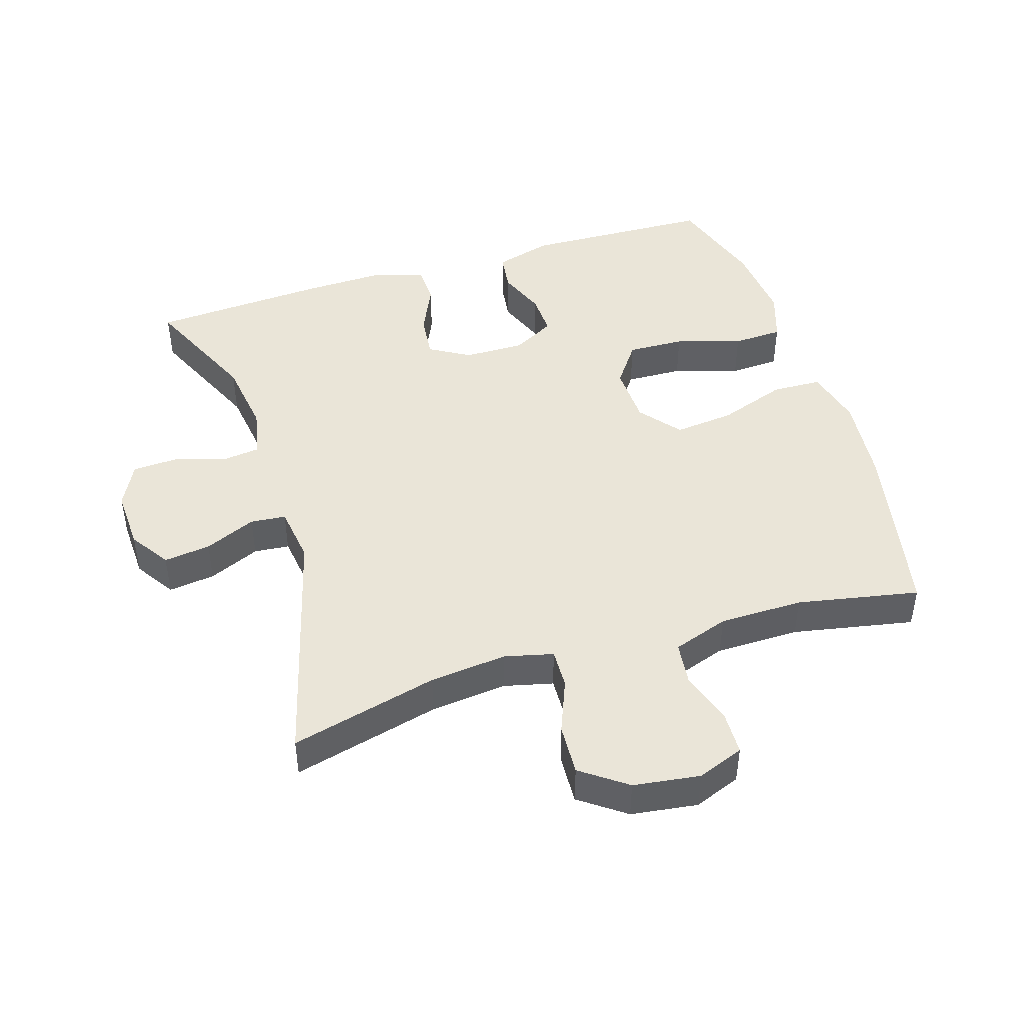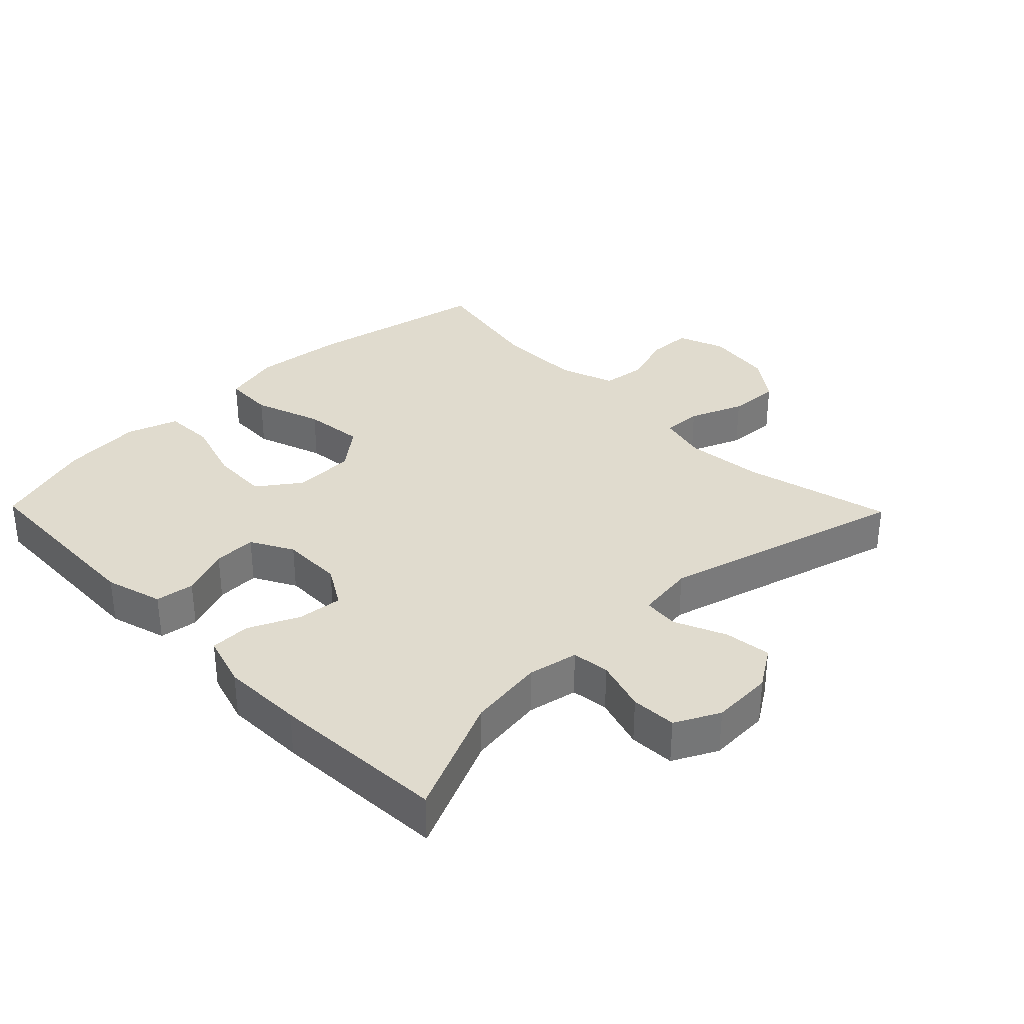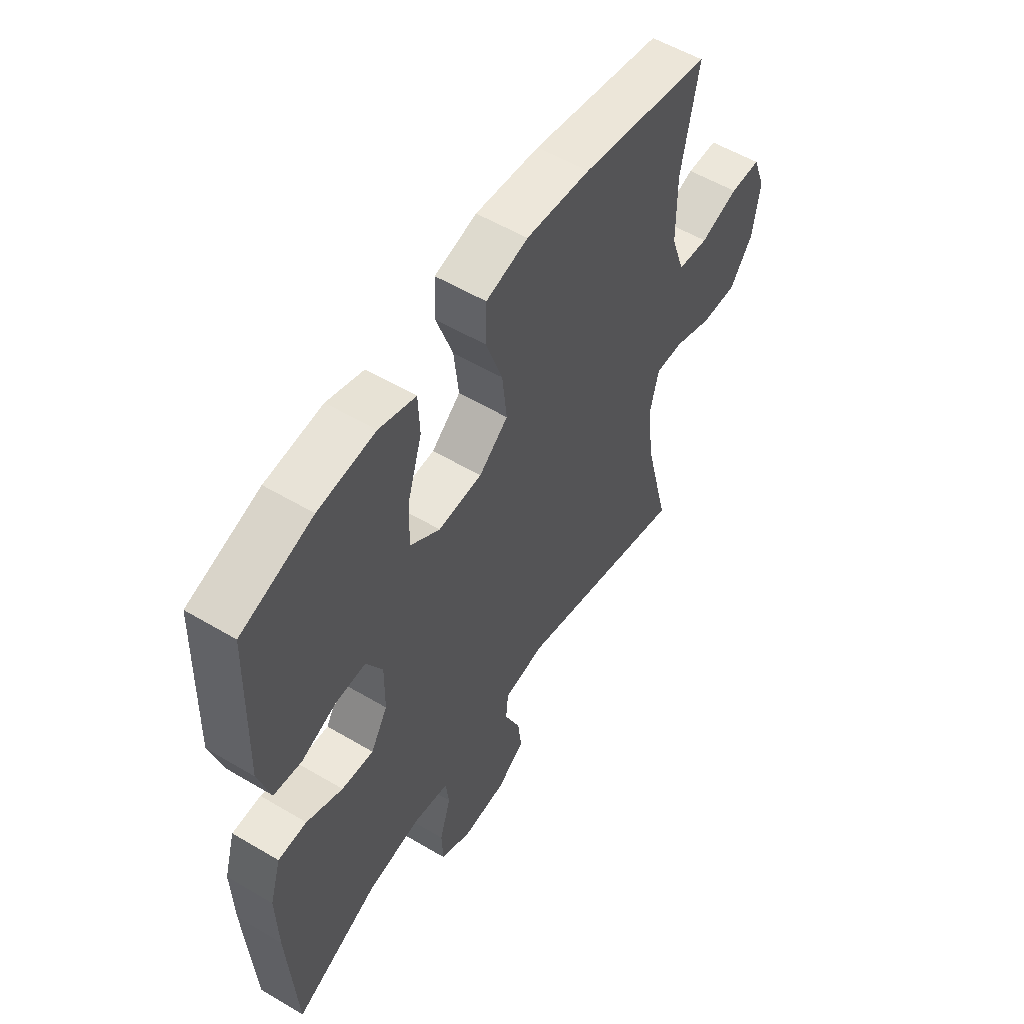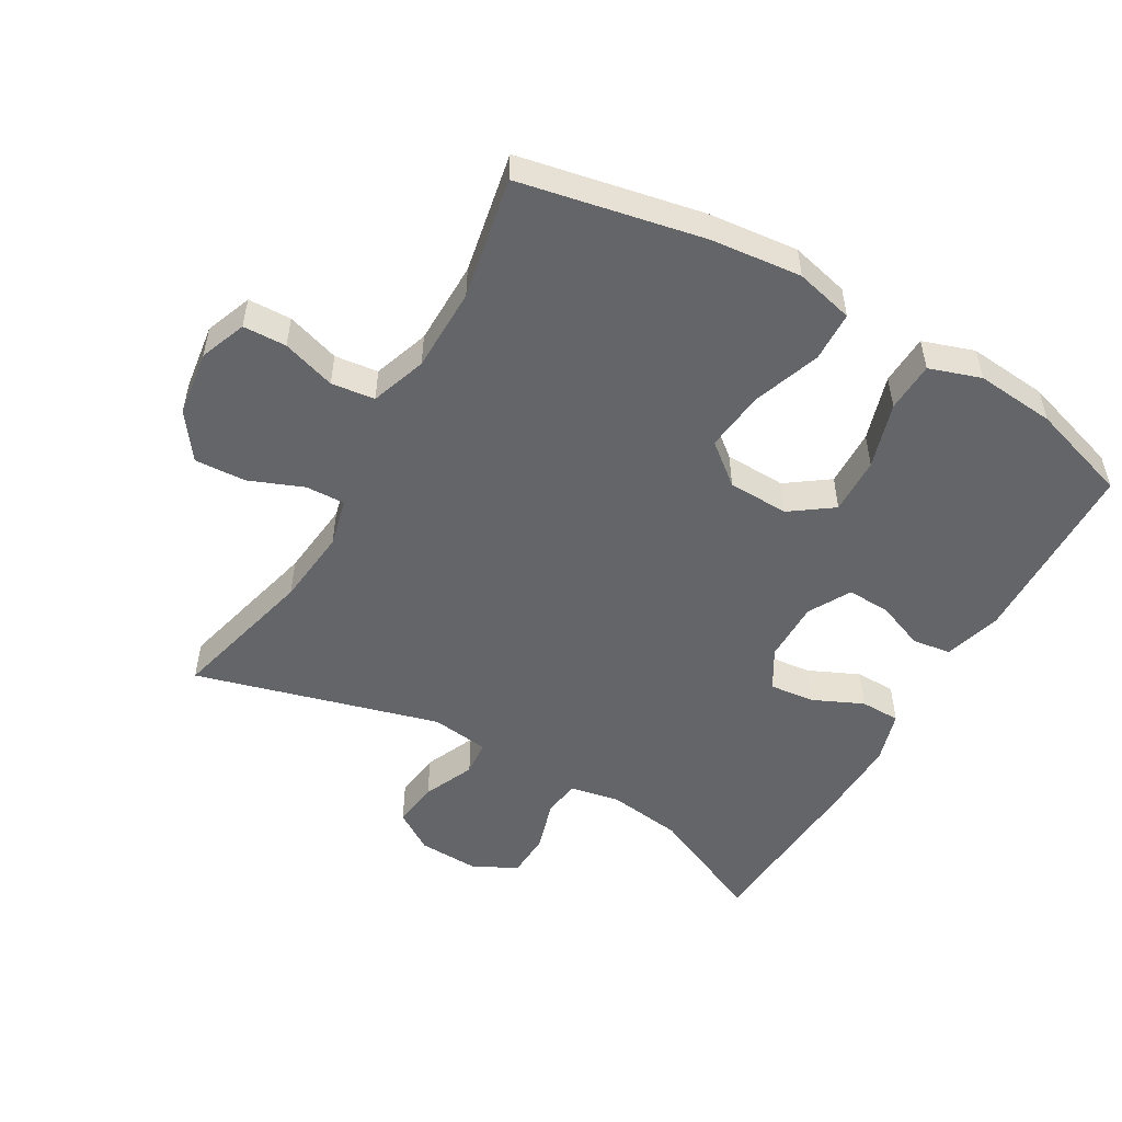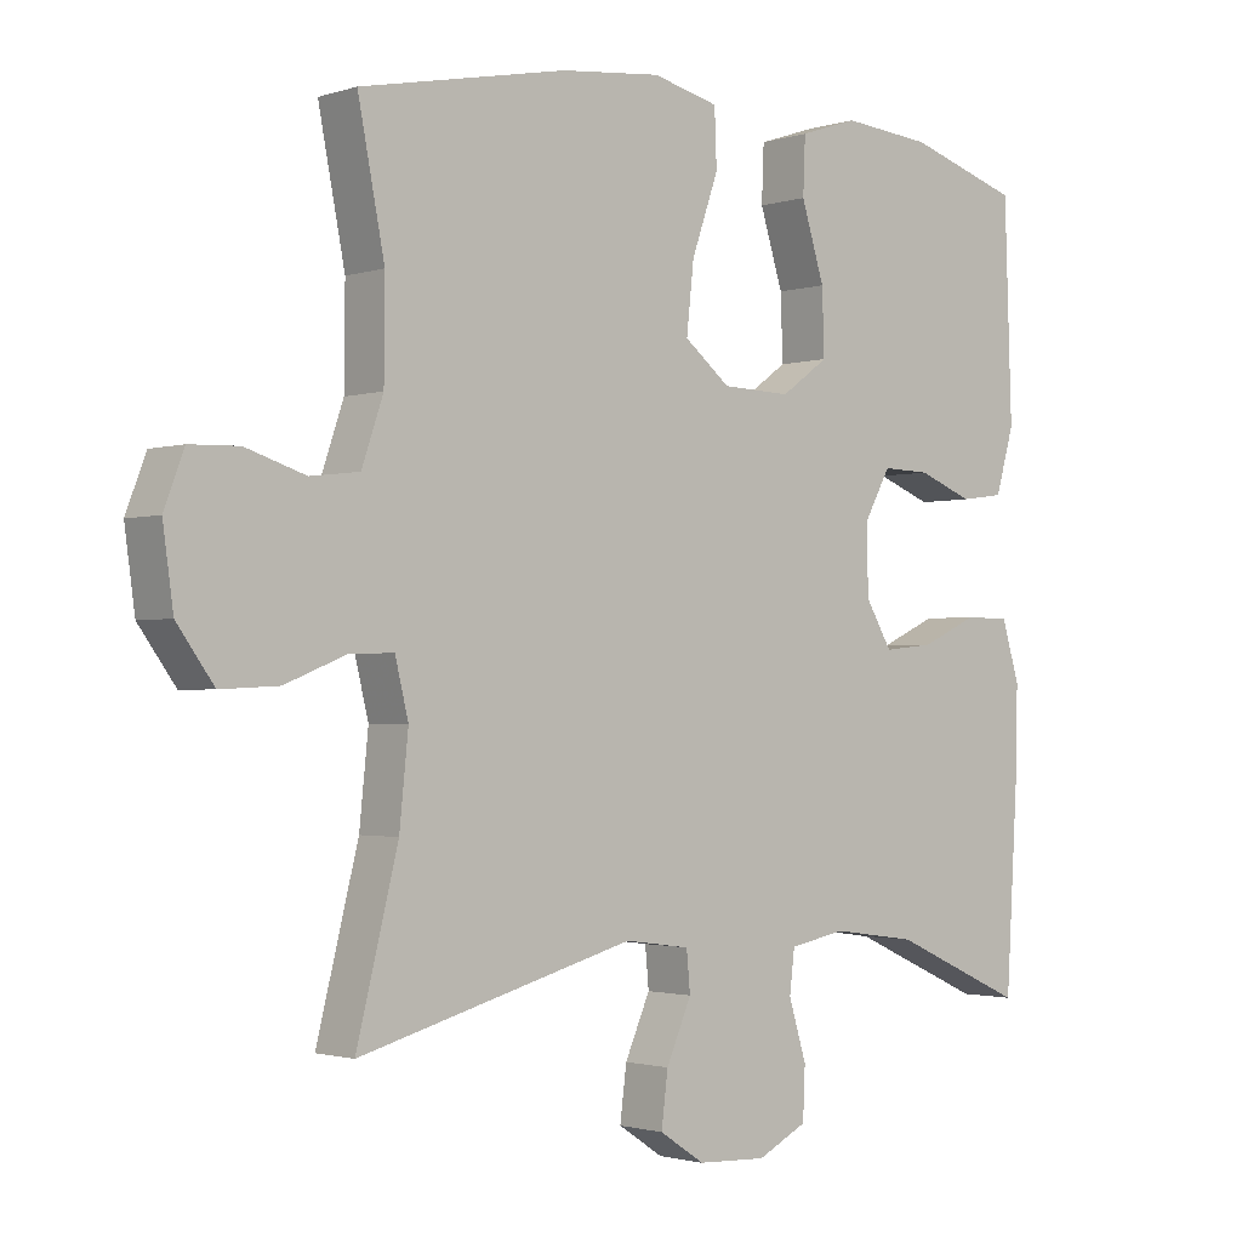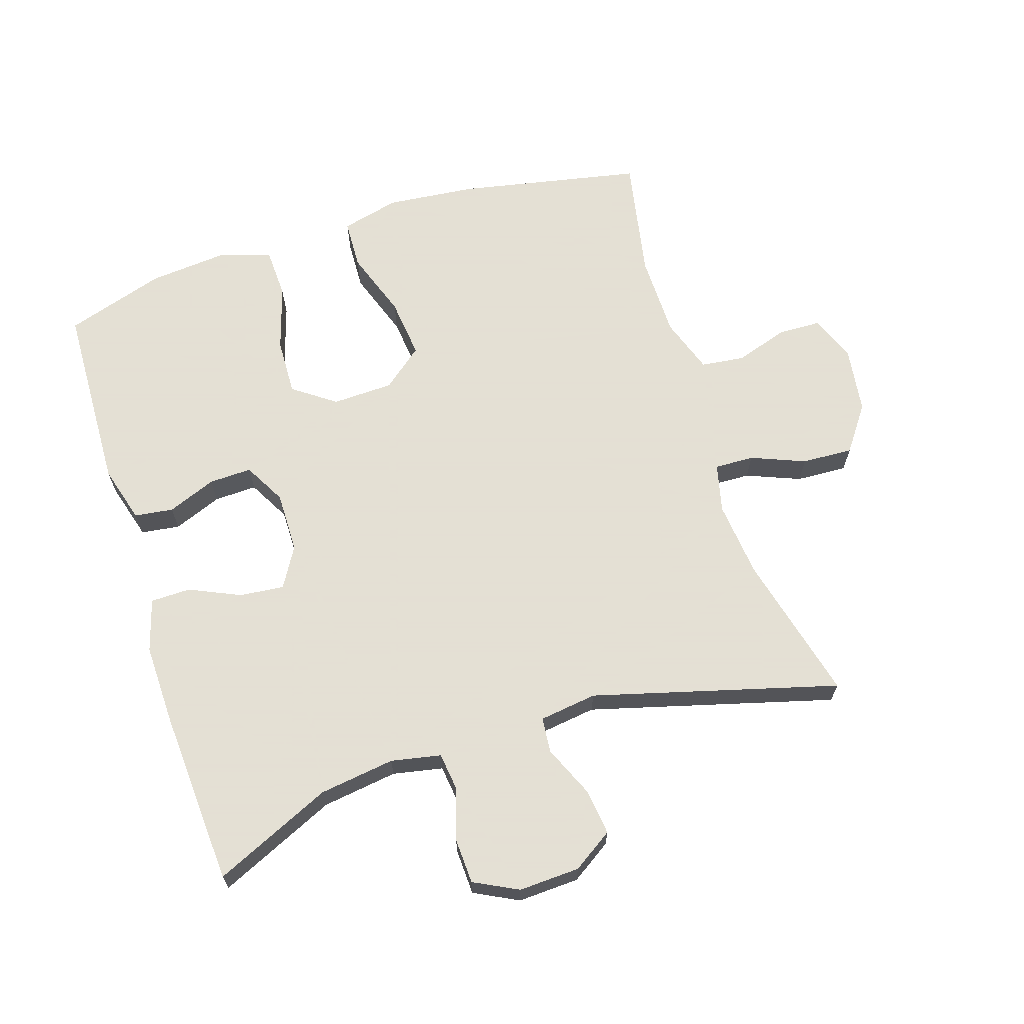
<metadata>
{"format":"obj","ext":"obj","renderer":"f3d","projection":"perspective","resolution":1024,"background":"white","views":[{"elev":45.4,"azim":-107.4,"up":"+Y"},{"elev":33.5,"azim":135.7,"up":"+Y"},{"elev":55.7,"azim":121.9,"up":"+Z"},{"elev":-51.6,"azim":-30.0,"up":"+Y"},{"elev":-1.7,"azim":-41.2,"up":"+Z"},{"elev":66.2,"azim":162.2,"up":"+Y"}]}
</metadata>
<code>
v 0.5 0.07 0.5
v 0.51 0.07 0.211
v 0.485 0.07 0.124
v 0.426 0.07 0.116
v 0.352 0.07 0.145
v 0.287 0.07 0.147
v 0.252 0.07 0.083
v 0.253 0.07 -0.01
v 0.289 0.07 -0.071
v 0.357 0.07 -0.064
v 0.434 0.07 -0.029
v 0.495 0.07 -0.03
v 0.519 0.07 -0.11
v 0.516 0.07 -0.234
v 0.5 0.07 -0.5
v 0.32 0.07 -0.419
v 0.205 0.07 -0.403
v 0.129 0.07 -0.418
v 0.122 0.07 -0.475
v 0.146 0.07 -0.554
v 0.143 0.07 -0.623
v 0.076 0.07 -0.657
v -0.017 0.07 -0.653
v -0.078 0.07 -0.613
v -0.069 0.07 -0.542
v -0.035 0.07 -0.464
v -0.04 0.07 -0.41
v -0.128 0.07 -0.398
v -0.5 0.07 -0.5
v -0.444 0.07 -0.275
v -0.432 0.07 -0.158
v -0.45 0.07 -0.084
v -0.51 0.07 -0.086
v -0.592 0.07 -0.119
v -0.67 0.07 -0.123
v -0.72 0.07 -0.054
v -0.734 0.07 0.047
v -0.707 0.07 0.118
v -0.641 0.07 0.12
v -0.56 0.07 0.094
v -0.494 0.07 0.102
v -0.465 0.07 0.187
v -0.464 0.07 0.315
v -0.5 0.07 0.5
v -0.221 0.07 0.556
v -0.085 0.07 0.57
v 0.004 0.07 0.548
v 0.007 0.07 0.472
v -0.029 0.07 0.369
v -0.039 0.07 0.277
v 0.023 0.07 0.227
v 0.116 0.07 0.224
v 0.18 0.07 0.27
v 0.177 0.07 0.357
v 0.146 0.07 0.457
v 0.149 0.07 0.533
v 0.227 0.07 0.559
v 0.348 0.07 0.548
v 0.5 0 0.5
v 0.51 0 0.211
v 0.485 0 0.124
v 0.426 0 0.116
v 0.352 0 0.145
v 0.287 0 0.147
v 0.252 0 0.083
v 0.253 0 -0.01
v 0.289 0 -0.071
v 0.357 0 -0.064
v 0.434 0 -0.029
v 0.495 0 -0.03
v 0.519 0 -0.11
v 0.516 0 -0.234
v 0.5 0 -0.5
v 0.32 0 -0.419
v 0.205 0 -0.403
v 0.129 0 -0.418
v 0.122 0 -0.475
v 0.146 0 -0.554
v 0.143 0 -0.623
v 0.076 0 -0.657
v -0.017 0 -0.653
v -0.078 0 -0.613
v -0.069 0 -0.542
v -0.035 0 -0.464
v -0.04 0 -0.41
v -0.128 0 -0.398
v -0.5 0 -0.5
v -0.444 0 -0.275
v -0.432 0 -0.158
v -0.45 0 -0.084
v -0.51 0 -0.086
v -0.592 0 -0.119
v -0.67 0 -0.123
v -0.72 0 -0.054
v -0.734 0 0.047
v -0.707 0 0.118
v -0.641 0 0.12
v -0.56 0 0.094
v -0.494 0 0.102
v -0.465 0 0.187
v -0.464 0 0.315
v -0.5 0 0.5
v -0.221 0 0.556
v -0.085 0 0.57
v 0.004 0 0.548
v 0.007 0 0.472
v -0.029 0 0.369
v -0.039 0 0.277
v 0.023 0 0.227
v 0.116 0 0.224
v 0.18 0 0.27
v 0.177 0 0.357
v 0.146 0 0.457
v 0.149 0 0.533
v 0.227 0 0.559
v 0.348 0 0.548
f 54 55 56 57
f 53 54 57 58
f 46 47 48 49
f 46 49 50
f 43 44 45 46
f 42 43 46 50
f 41 42 50 51
f 37 38 39 40
f 37 40 41
f 36 37 41
f 33 34 35 36
f 32 33 36 41
f 31 32 41 51
f 28 29 30
f 27 28 30 31
f 23 24 25 26
f 23 26 27
f 22 23 27
f 19 20 21 22
f 18 19 22 27
f 17 18 27 31
f 13 14 15 16
f 10 11 12 13
f 9 10 13 16
f 8 9 16 17
f 2 3 4 5
f 2 5 6
f 53 58 1 2
f 52 53 2 6
f 51 52 6 7
f 17 31 51
f 7 8 17 51
f 115 114 113 112
f 116 115 112 111
f 107 106 105 104
f 108 107 104
f 104 103 102 101
f 108 104 101 100
f 109 108 100 99
f 98 97 96 95
f 99 98 95
f 99 95 94
f 94 93 92 91
f 99 94 91 90
f 109 99 90 89
f 88 87 86
f 89 88 86 85
f 84 83 82 81
f 85 84 81
f 85 81 80
f 80 79 78 77
f 85 80 77 76
f 89 85 76 75
f 74 73 72 71
f 71 70 69 68
f 74 71 68 67
f 75 74 67 66
f 63 62 61 60
f 64 63 60
f 60 59 116 111
f 64 60 111 110
f 65 64 110 109
f 109 89 75
f 109 75 66 65
f 1 59 60 2
f 2 60 61 3
f 3 61 62 4
f 4 62 63 5
f 5 63 64 6
f 6 64 65 7
f 7 65 66 8
f 8 66 67 9
f 9 67 68 10
f 10 68 69 11
f 11 69 70 12
f 12 70 71 13
f 13 71 72 14
f 14 72 73 15
f 15 73 74 16
f 16 74 75 17
f 17 75 76 18
f 18 76 77 19
f 19 77 78 20
f 20 78 79 21
f 21 79 80 22
f 22 80 81 23
f 23 81 82 24
f 24 82 83 25
f 25 83 84 26
f 26 84 85 27
f 27 85 86 28
f 28 86 87 29
f 29 87 88 30
f 30 88 89 31
f 31 89 90 32
f 32 90 91 33
f 33 91 92 34
f 34 92 93 35
f 35 93 94 36
f 36 94 95 37
f 37 95 96 38
f 38 96 97 39
f 39 97 98 40
f 40 98 99 41
f 41 99 100 42
f 42 100 101 43
f 43 101 102 44
f 44 102 103 45
f 45 103 104 46
f 46 104 105 47
f 47 105 106 48
f 48 106 107 49
f 49 107 108 50
f 50 108 109 51
f 51 109 110 52
f 52 110 111 53
f 53 111 112 54
f 54 112 113 55
f 55 113 114 56
f 56 114 115 57
f 57 115 116 58
f 58 116 59 1

</code>
